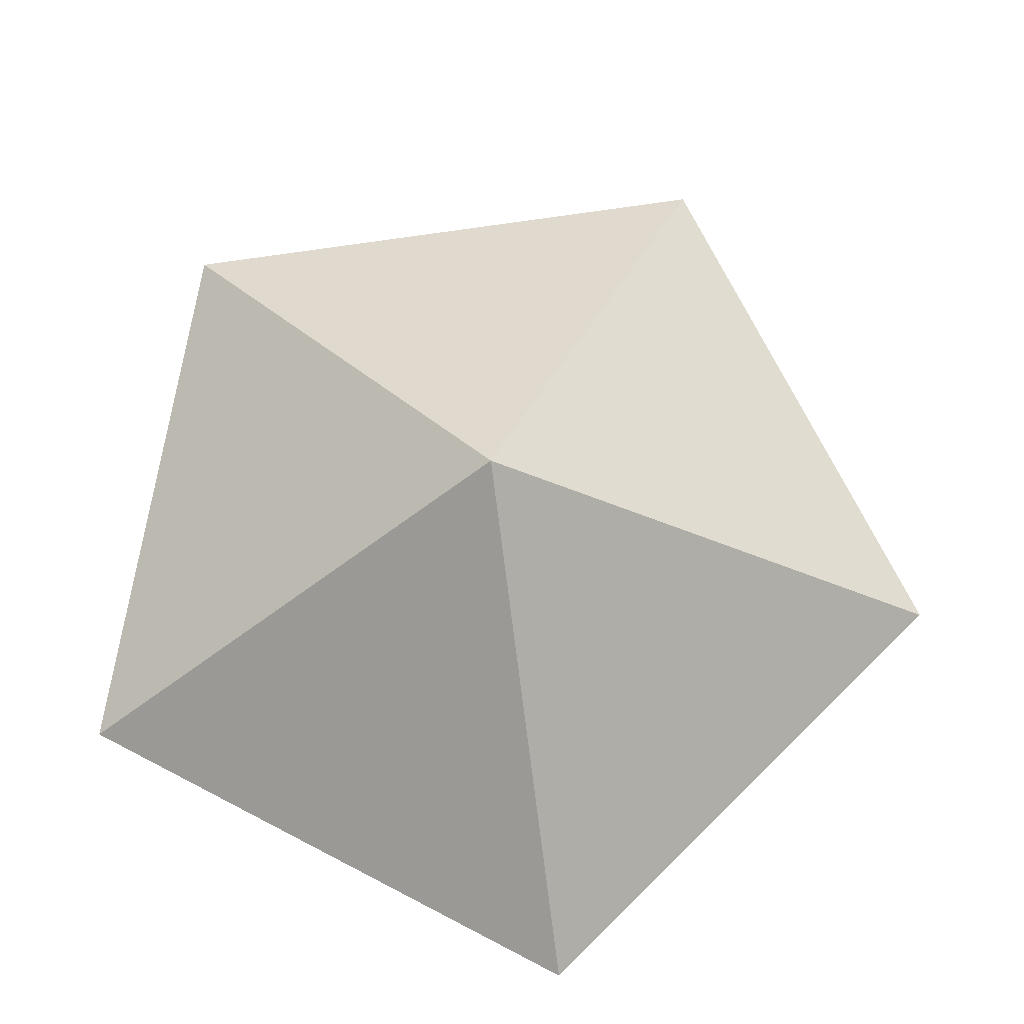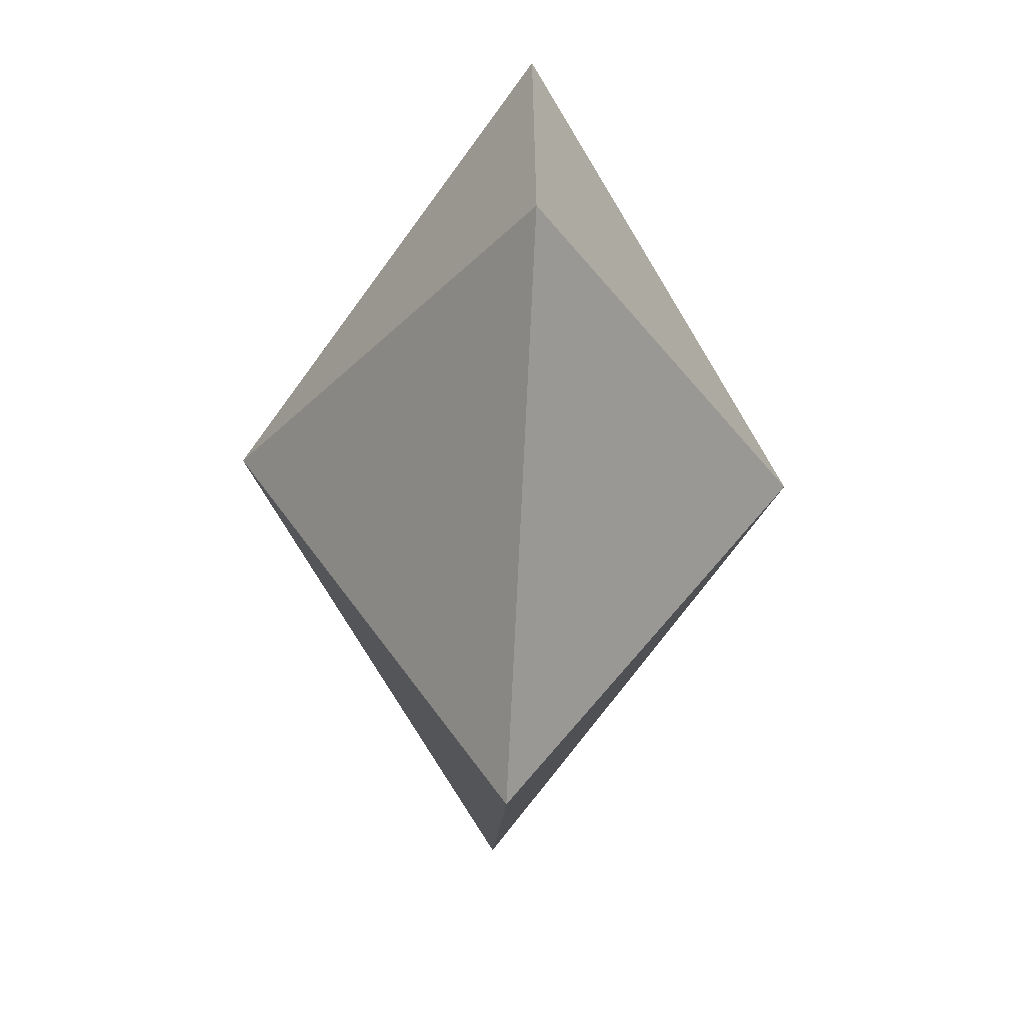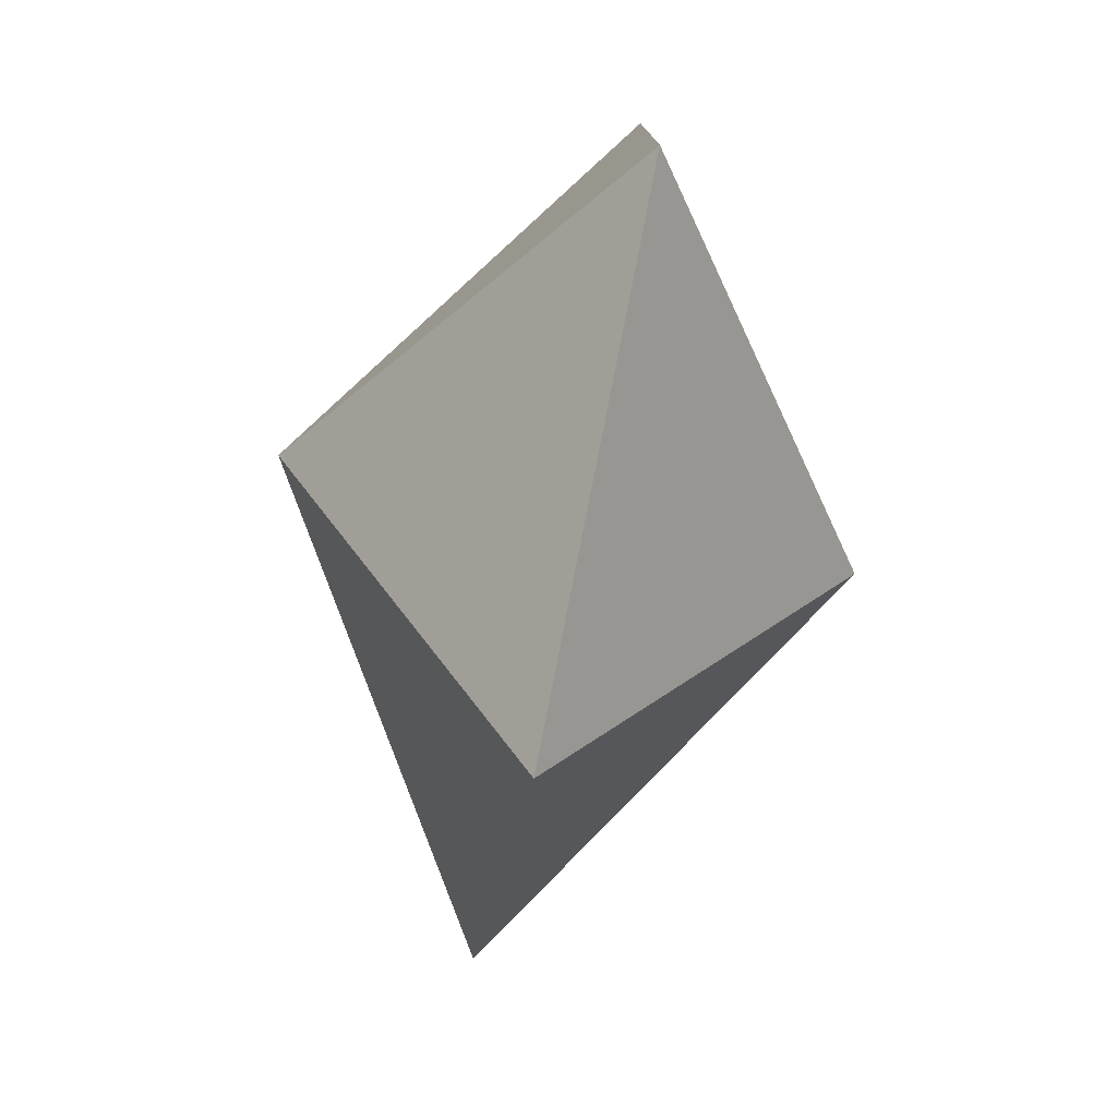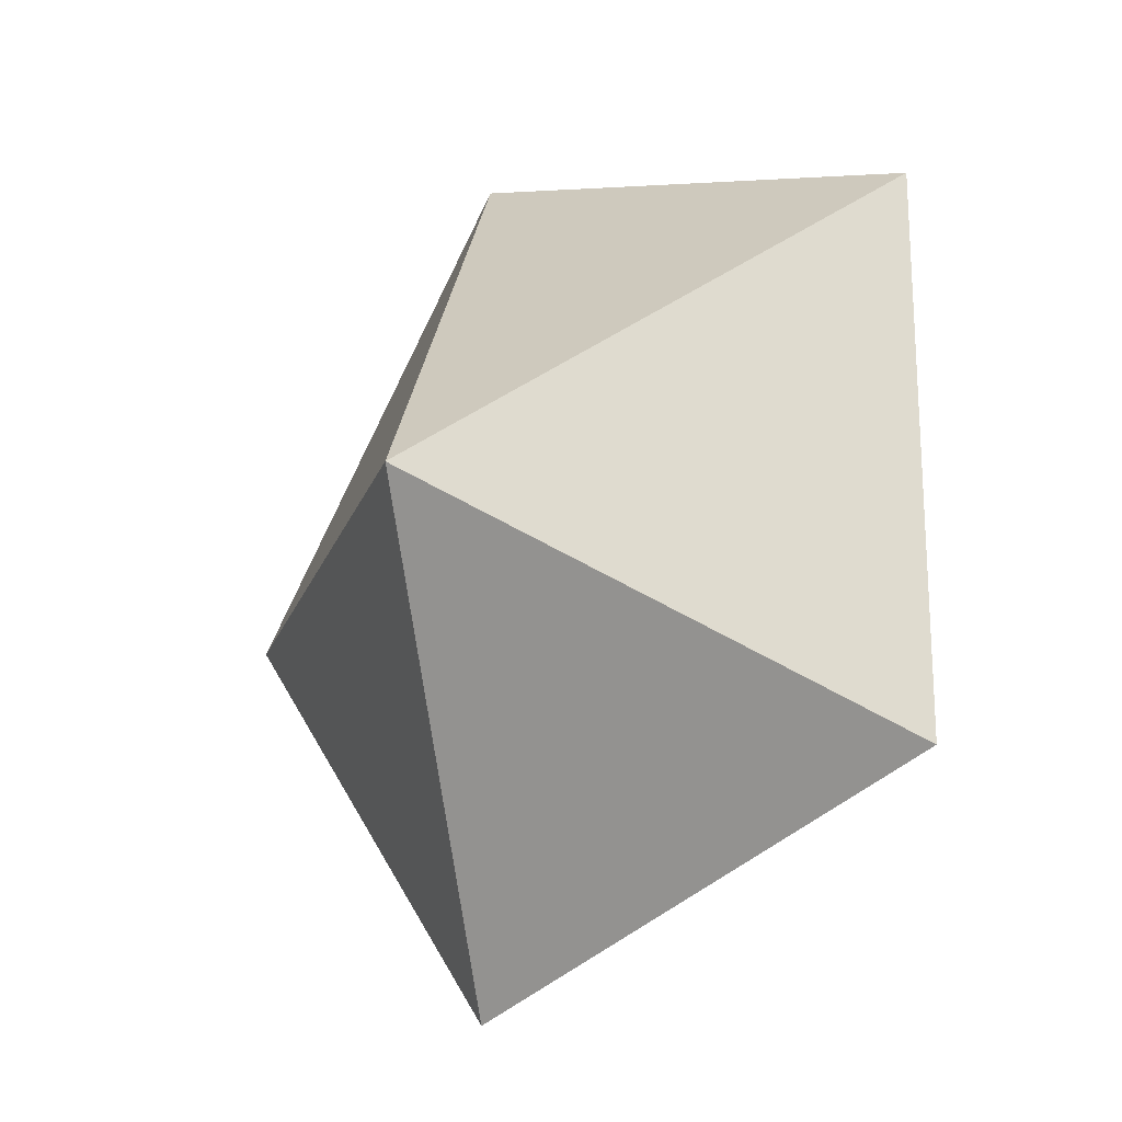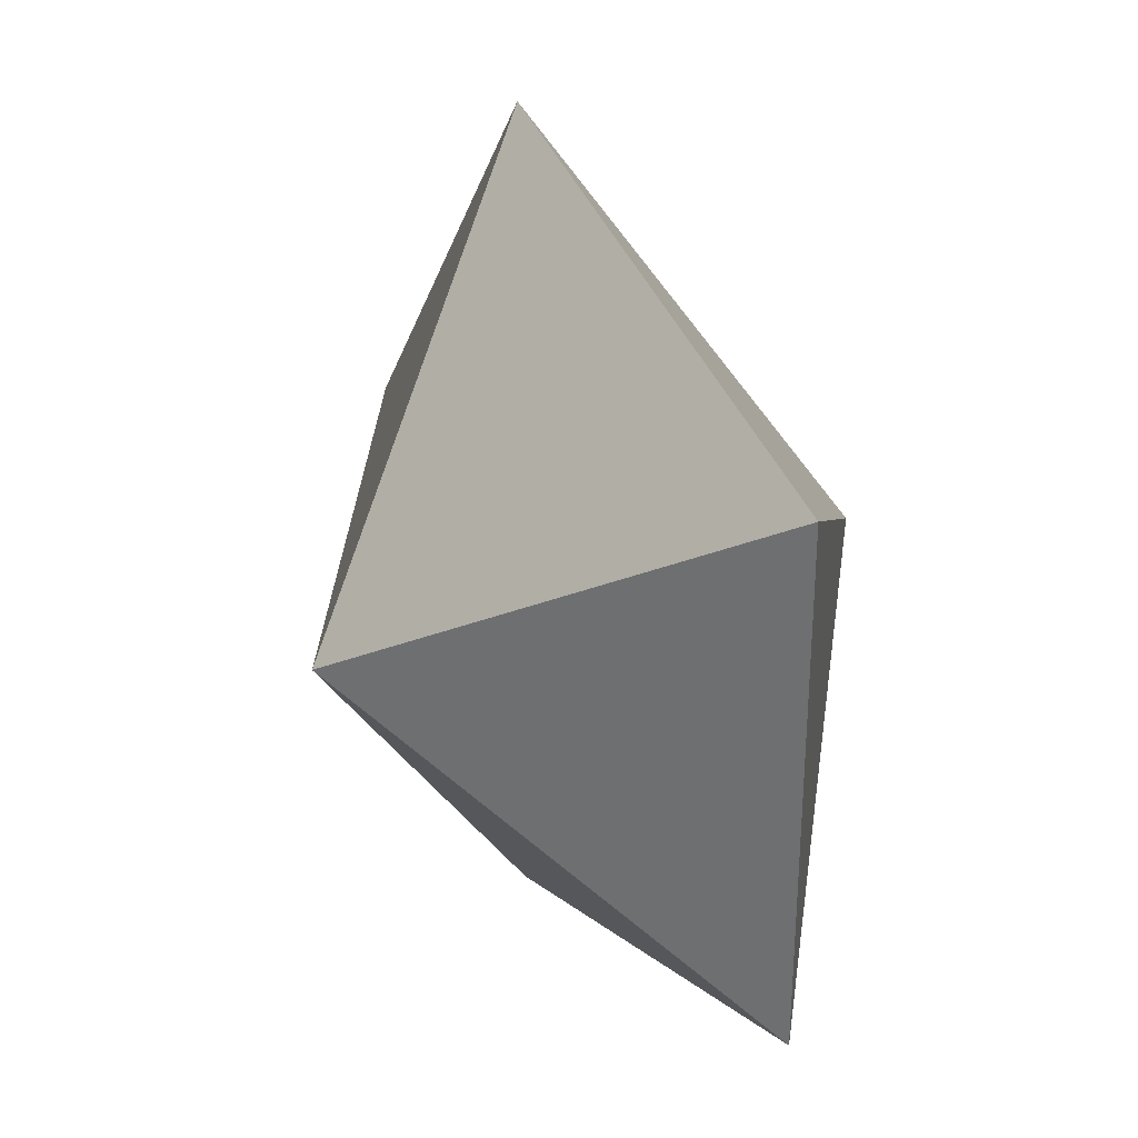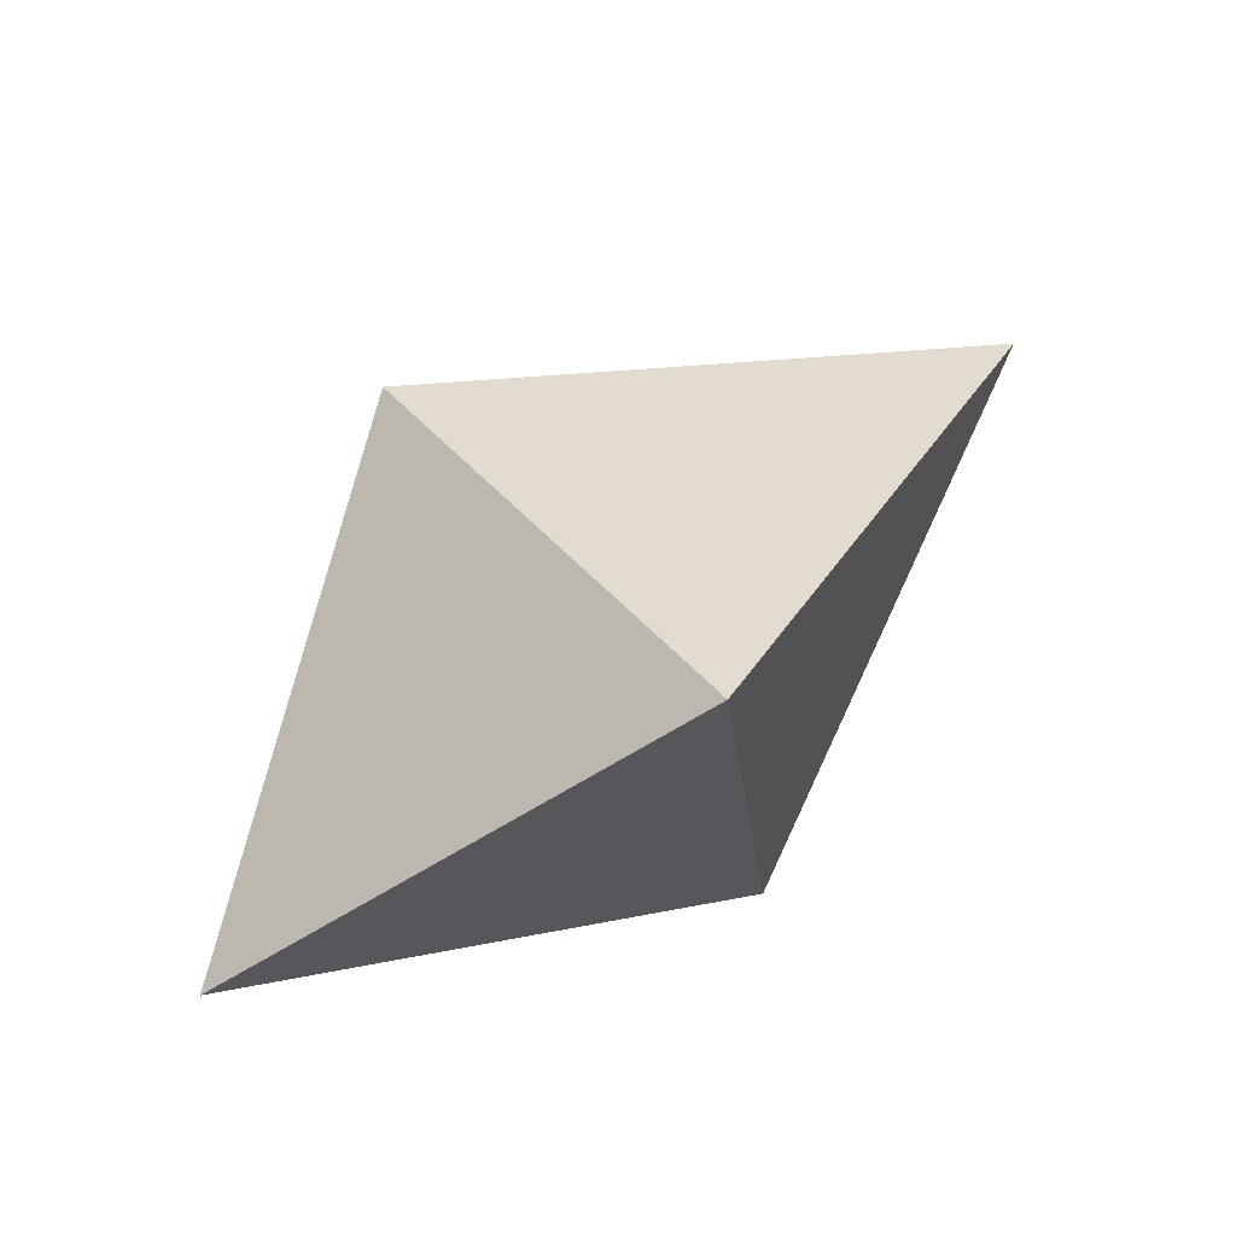
<metadata>
{"format":"obj","ext":"obj","renderer":"f3d","projection":"perspective","resolution":1024,"background":"white","views":[{"elev":72.3,"azim":117.5,"up":"+Y"},{"elev":-66.3,"azim":87.0,"up":"+Z"},{"elev":-78.8,"azim":78.2,"up":"+Z"},{"elev":-21.2,"azim":41.3,"up":"+Z"},{"elev":31.7,"azim":62.0,"up":"+Z"},{"elev":-74.8,"azim":-144.3,"up":"+Z"}]}
</metadata>
<code>
v -0.1816 0 -0.809
v -0.7694 0 -0
v -0.1816 0 0.809
v 0.7694 0 0.5
v 0.7694 0 -0.5
v 0.08123 0.5257 -0
v 0.08123 -0.5257 0
g pentagonal_bipyramid
f 1 2 6
f 2 3 6
f 3 4 6
f 4 5 6
f 5 1 6
f 1 5 7
f 5 4 7
f 4 3 7
f 3 2 7
f 2 1 7

</code>
